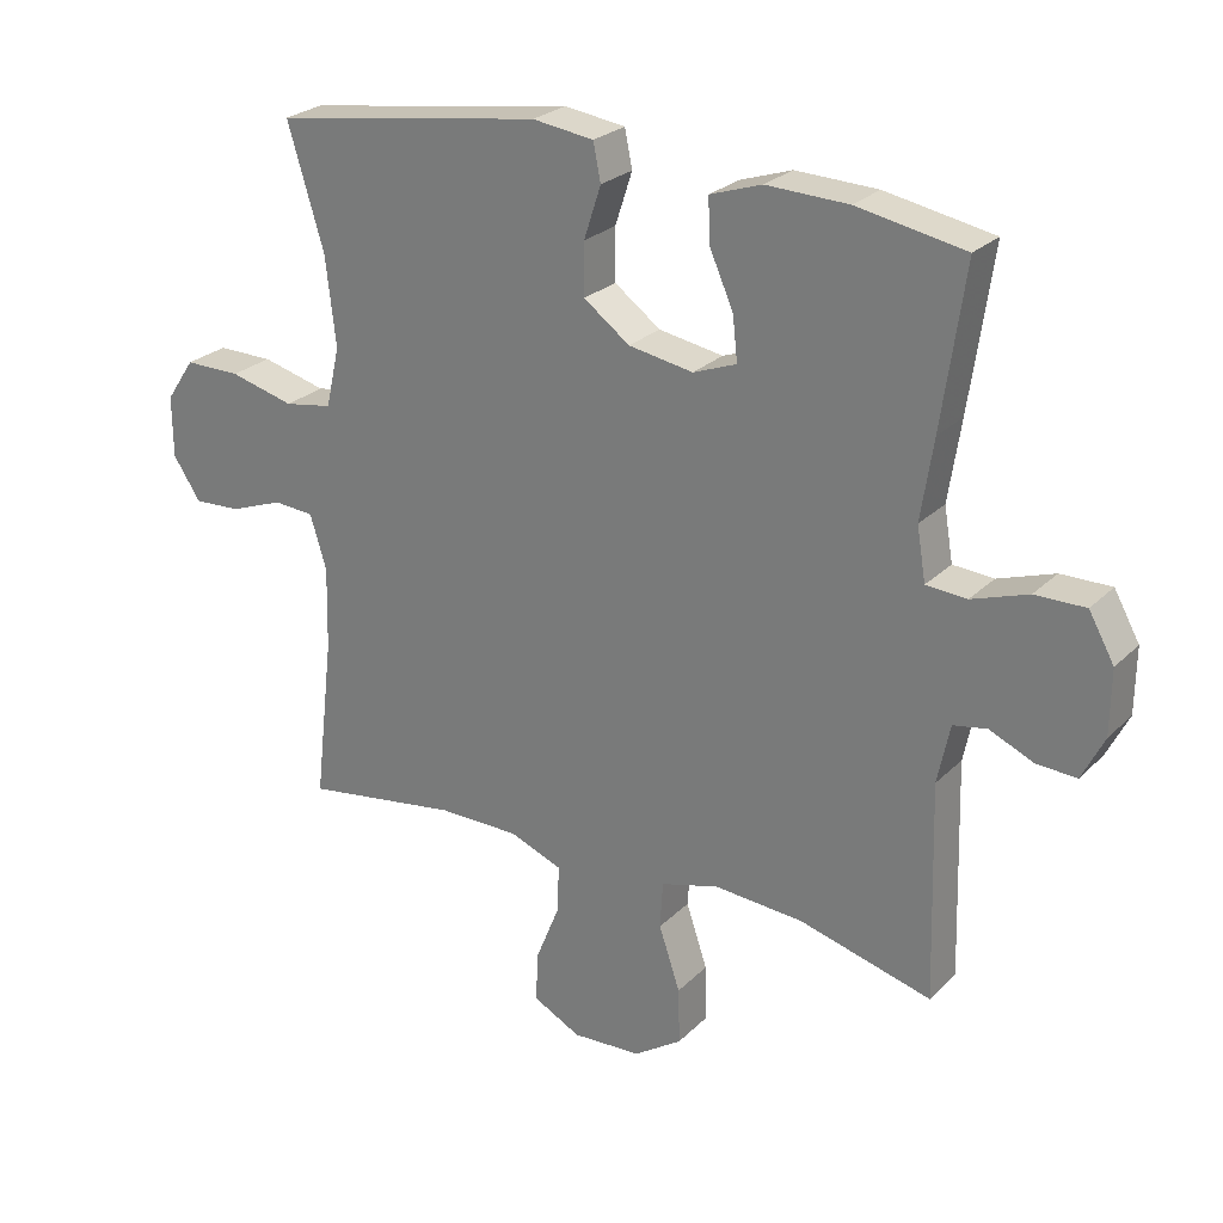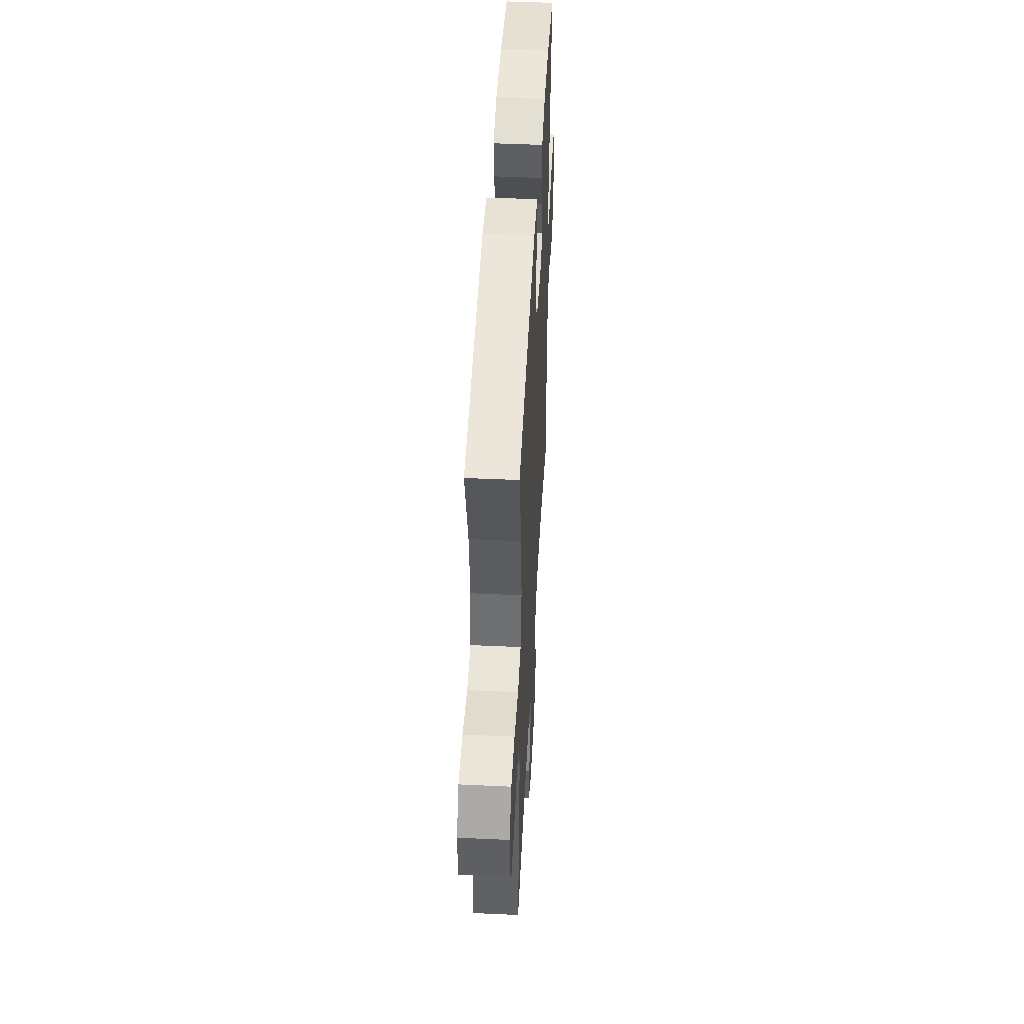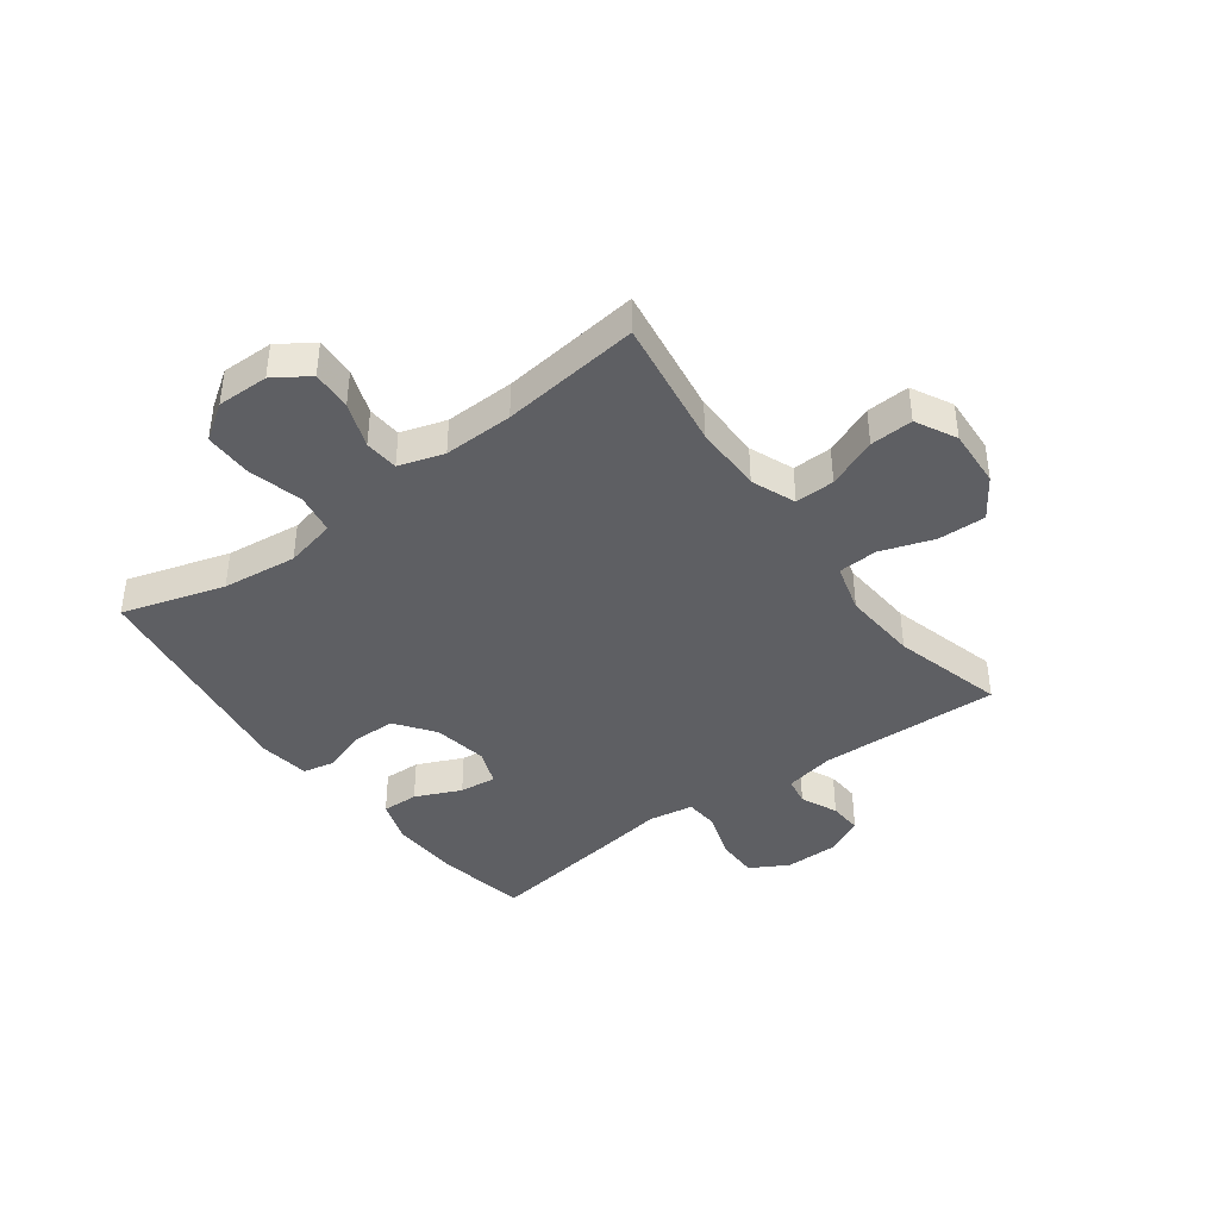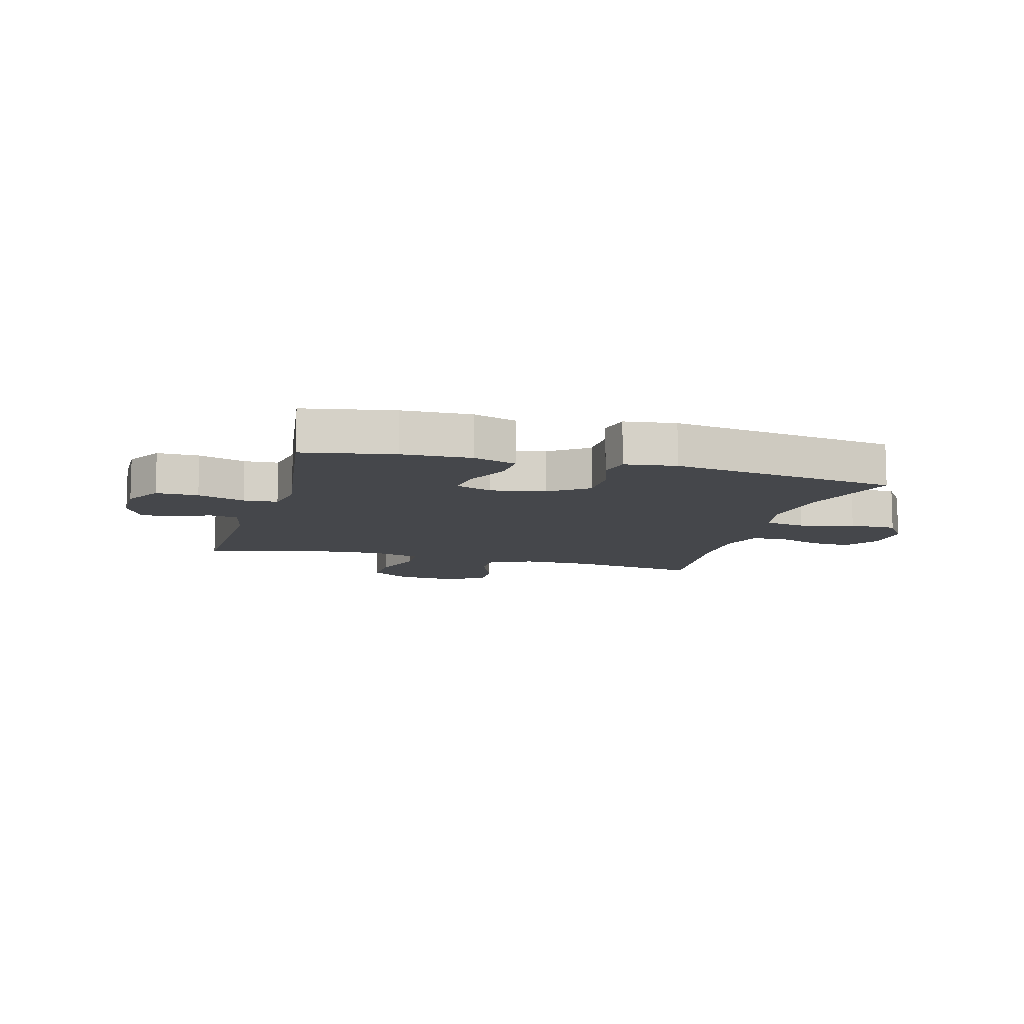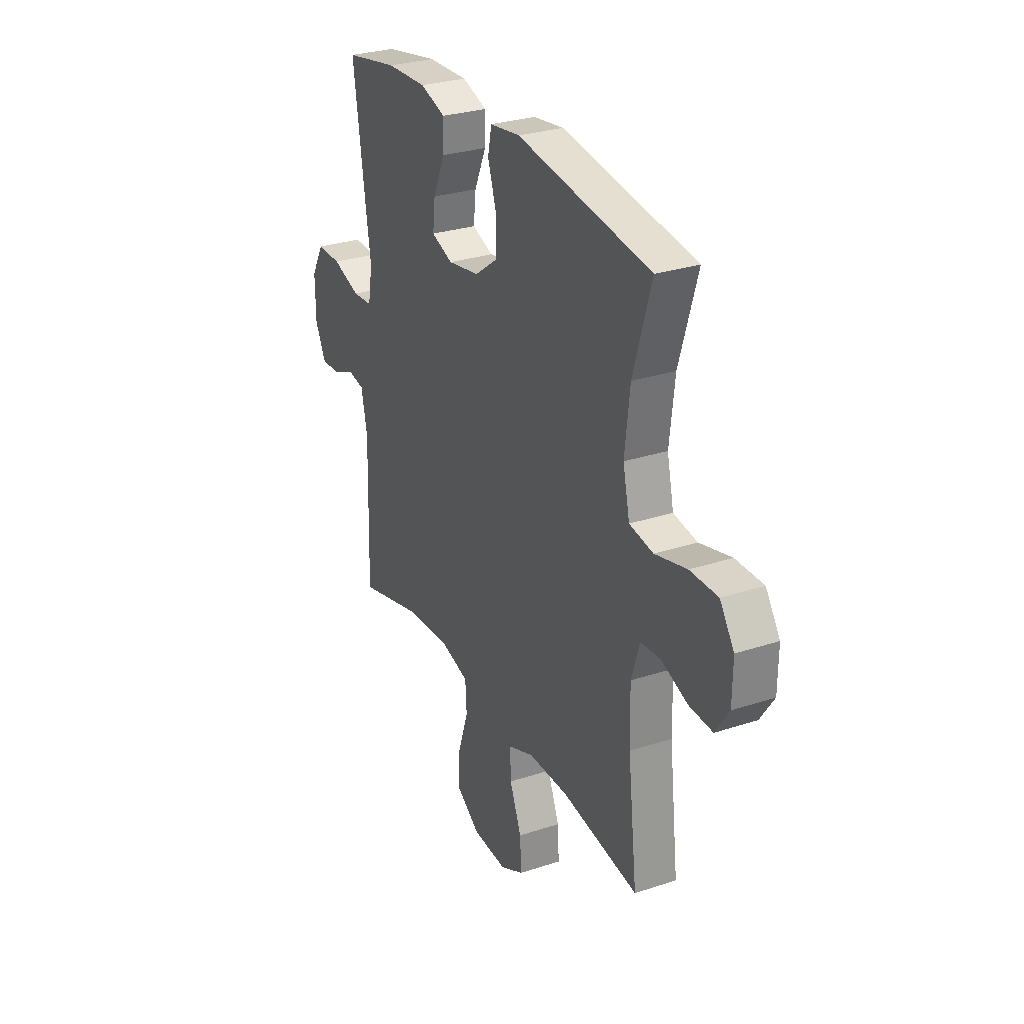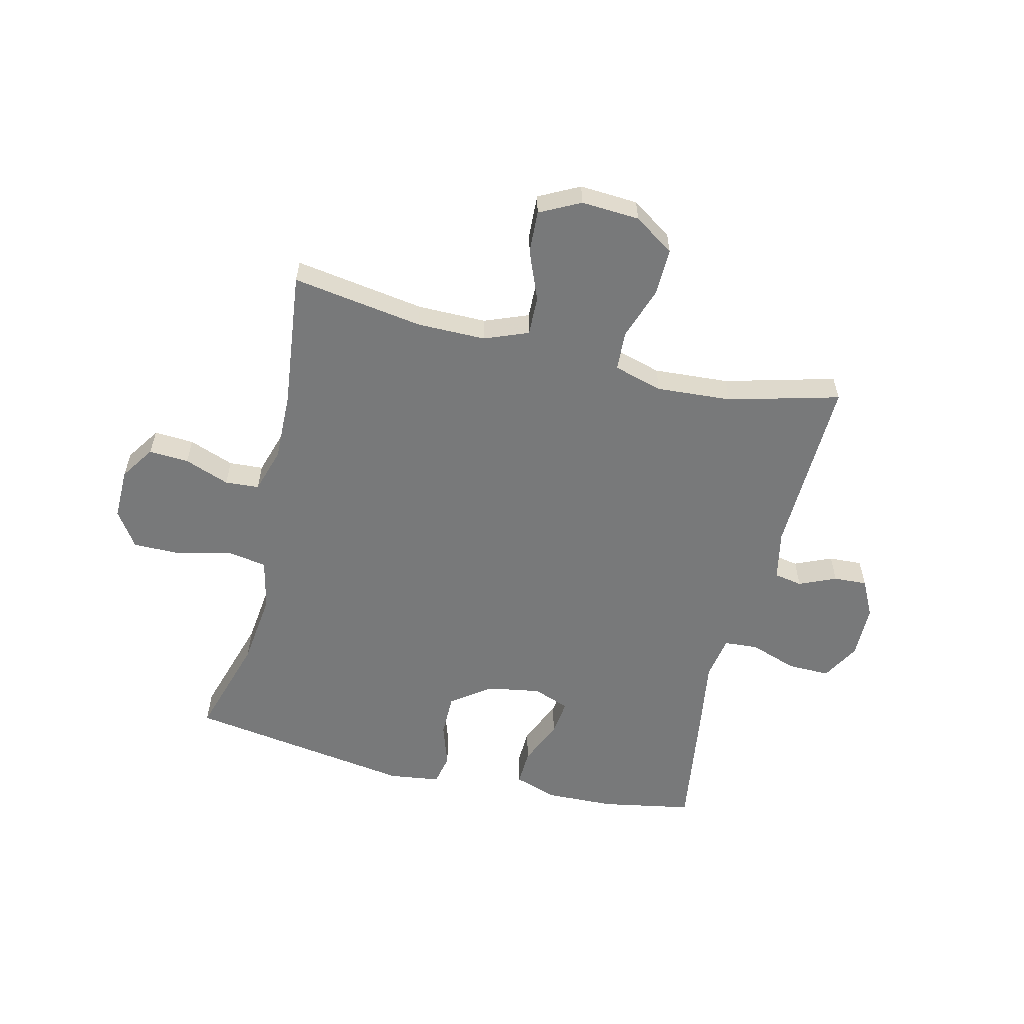
<metadata>
{"format":"obj","ext":"obj","renderer":"f3d","projection":"perspective","resolution":1024,"background":"white","views":[{"elev":25.5,"azim":-146.3,"up":"+Z"},{"elev":47.9,"azim":93.0,"up":"+Z"},{"elev":-40.8,"azim":126.6,"up":"+Y"},{"elev":-10.2,"azim":-15.5,"up":"+Y"},{"elev":28.8,"azim":63.8,"up":"+Z"},{"elev":-57.7,"azim":166.4,"up":"+Y"}]}
</metadata>
<code>
v 0.5 0.07 0.5
v 0.447 0.07 0.324
v 0.432 0.07 0.195
v 0.452 0.07 0.107
v 0.522 0.07 0.095
v 0.616 0.07 0.119
v 0.698 0.07 0.119
v 0.74 0.07 0.057
v 0.739 0.07 -0.032
v 0.699 0.07 -0.092
v 0.63 0.07 -0.088
v 0.552 0.07 -0.059
v 0.493 0.07 -0.063
v 0.469 0.07 -0.141
v 0.472 0.07 -0.261
v 0.5 0.07 -0.5
v 0.273 0.07 -0.465
v 0.154 0.07 -0.465
v 0.078 0.07 -0.495
v 0.08 0.07 -0.563
v 0.115 0.07 -0.649
v 0.119 0.07 -0.723
v 0.049 0.07 -0.759
v -0.052 0.07 -0.753
v -0.122 0.07 -0.706
v -0.12 0.07 -0.624
v -0.089 0.07 -0.532
v -0.093 0.07 -0.464
v -0.178 0.07 -0.44
v -0.308 0.07 -0.449
v -0.5 0.07 -0.5
v -0.491 0.07 -0.187
v -0.509 0.07 -0.101
v -0.558 0.07 -0.092
v -0.622 0.07 -0.12
v -0.68 0.07 -0.123
v -0.712 0.07 -0.059
v -0.713 0.07 0.035
v -0.676 0.07 0.101
v -0.603 0.07 0.1
v -0.521 0.07 0.072
v -0.462 0.07 0.076
v -0.449 0.07 0.153
v -0.467 0.07 0.27
v -0.5 0.07 0.5
v -0.343 0.07 0.529
v -0.224 0.07 0.533
v -0.149 0.07 0.508
v -0.151 0.07 0.445
v -0.186 0.07 0.366
v -0.193 0.07 0.302
v -0.13 0.07 0.278
v -0.036 0.07 0.294
v 0.031 0.07 0.343
v 0.031 0.07 0.418
v 0.006 0.07 0.494
v 0.017 0.07 0.548
v 0.106 0.07 0.56
v 0.5 0 0.5
v 0.447 0 0.324
v 0.432 0 0.195
v 0.452 0 0.107
v 0.522 0 0.095
v 0.616 0 0.119
v 0.698 0 0.119
v 0.74 0 0.057
v 0.739 0 -0.032
v 0.699 0 -0.092
v 0.63 0 -0.088
v 0.552 0 -0.059
v 0.493 0 -0.063
v 0.469 0 -0.141
v 0.472 0 -0.261
v 0.5 0 -0.5
v 0.273 0 -0.465
v 0.154 0 -0.465
v 0.078 0 -0.495
v 0.08 0 -0.563
v 0.115 0 -0.649
v 0.119 0 -0.723
v 0.049 0 -0.759
v -0.052 0 -0.753
v -0.122 0 -0.706
v -0.12 0 -0.624
v -0.089 0 -0.532
v -0.093 0 -0.464
v -0.178 0 -0.44
v -0.308 0 -0.449
v -0.5 0 -0.5
v -0.491 0 -0.187
v -0.509 0 -0.101
v -0.558 0 -0.092
v -0.622 0 -0.12
v -0.68 0 -0.123
v -0.712 0 -0.059
v -0.713 0 0.035
v -0.676 0 0.101
v -0.603 0 0.1
v -0.521 0 0.072
v -0.462 0 0.076
v -0.449 0 0.153
v -0.467 0 0.27
v -0.5 0 0.5
v -0.343 0 0.529
v -0.224 0 0.533
v -0.149 0 0.508
v -0.151 0 0.445
v -0.186 0 0.366
v -0.193 0 0.302
v -0.13 0 0.278
v -0.036 0 0.294
v 0.031 0 0.343
v 0.031 0 0.418
v 0.006 0 0.494
v 0.017 0 0.548
v 0.106 0 0.56
f 58 1 2
f 57 58 2
f 56 57 2
f 55 56 2
f 54 55 2 3
f 53 54 3 4
f 52 53 4
f 48 49 50
f 47 48 50
f 46 47 50
f 45 46 50
f 44 45 50
f 43 44 50
f 42 43 50 51
f 39 40 41
f 38 39 41
f 37 38 41
f 36 37 41
f 35 36 41
f 34 35 41
f 33 34 41 42
f 42 51 52
f 33 42 52
f 32 33 52
f 25 26 27
f 24 25 27
f 23 24 27
f 22 23 27
f 21 22 27
f 20 21 27
f 19 20 27 28
f 18 19 28 29
f 15 16 17
f 17 18 29
f 15 17 29
f 14 15 29
f 10 11 12
f 9 10 12
f 8 9 12
f 7 8 12
f 6 7 12
f 5 6 12
f 4 5 12 13
f 4 13 14
f 52 4 14
f 32 52 14
f 31 32 14
f 30 31 14
f 14 29 30
f 60 59 116
f 60 116 115
f 60 115 114
f 60 114 113
f 61 60 113 112
f 62 61 112 111
f 62 111 110
f 108 107 106
f 108 106 105
f 108 105 104
f 108 104 103
f 108 103 102
f 108 102 101
f 109 108 101 100
f 99 98 97
f 99 97 96
f 99 96 95
f 99 95 94
f 99 94 93
f 99 93 92
f 100 99 92 91
f 110 109 100
f 110 100 91
f 110 91 90
f 85 84 83
f 85 83 82
f 85 82 81
f 85 81 80
f 85 80 79
f 85 79 78
f 86 85 78 77
f 87 86 77 76
f 75 74 73
f 87 76 75
f 87 75 73
f 87 73 72
f 70 69 68
f 70 68 67
f 70 67 66
f 70 66 65
f 70 65 64
f 70 64 63
f 71 70 63 62
f 72 71 62
f 72 62 110
f 72 110 90
f 72 90 89
f 72 89 88
f 88 87 72
f 1 59 60 2
f 2 60 61 3
f 3 61 62 4
f 4 62 63 5
f 5 63 64 6
f 6 64 65 7
f 7 65 66 8
f 8 66 67 9
f 9 67 68 10
f 10 68 69 11
f 11 69 70 12
f 12 70 71 13
f 13 71 72 14
f 14 72 73 15
f 15 73 74 16
f 16 74 75 17
f 17 75 76 18
f 18 76 77 19
f 19 77 78 20
f 20 78 79 21
f 21 79 80 22
f 22 80 81 23
f 23 81 82 24
f 24 82 83 25
f 25 83 84 26
f 26 84 85 27
f 27 85 86 28
f 28 86 87 29
f 29 87 88 30
f 30 88 89 31
f 31 89 90 32
f 32 90 91 33
f 33 91 92 34
f 34 92 93 35
f 35 93 94 36
f 36 94 95 37
f 37 95 96 38
f 38 96 97 39
f 39 97 98 40
f 40 98 99 41
f 41 99 100 42
f 42 100 101 43
f 43 101 102 44
f 44 102 103 45
f 45 103 104 46
f 46 104 105 47
f 47 105 106 48
f 48 106 107 49
f 49 107 108 50
f 50 108 109 51
f 51 109 110 52
f 52 110 111 53
f 53 111 112 54
f 54 112 113 55
f 55 113 114 56
f 56 114 115 57
f 57 115 116 58
f 58 116 59 1

</code>
